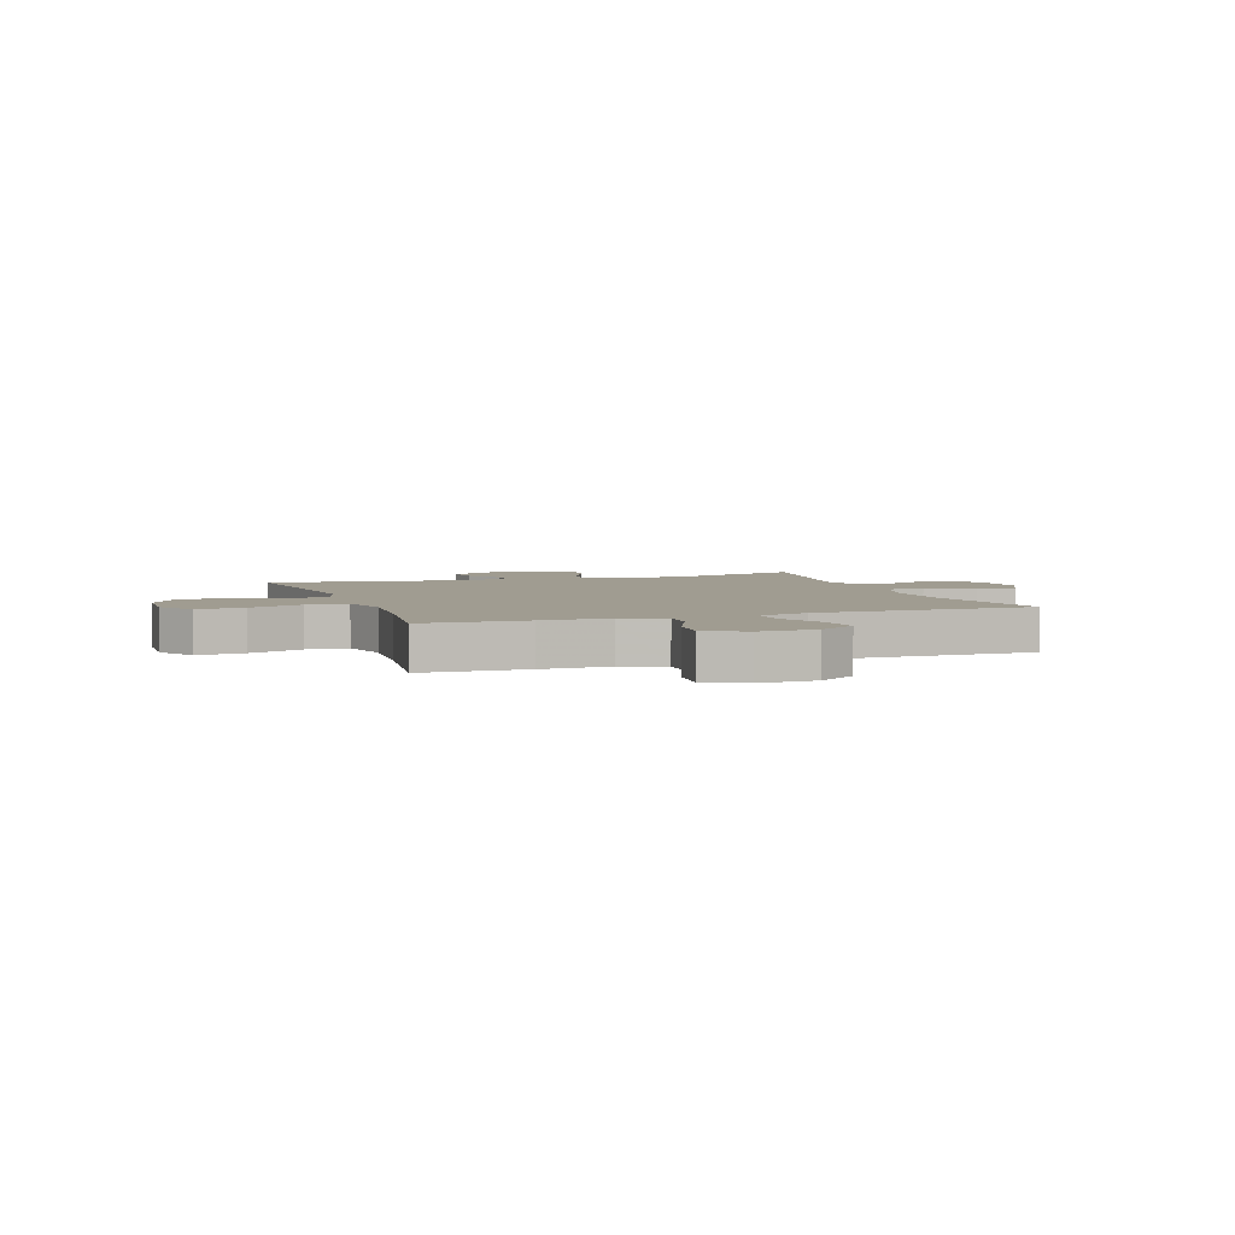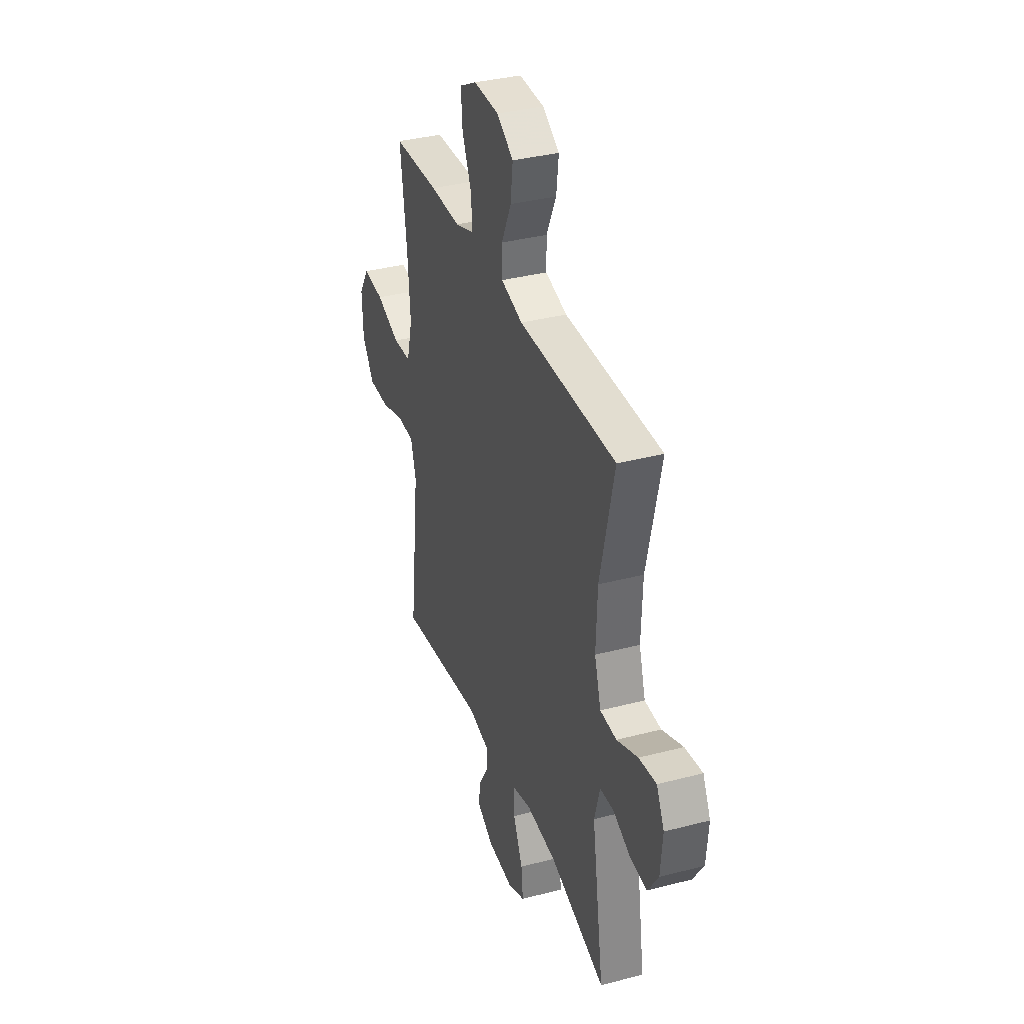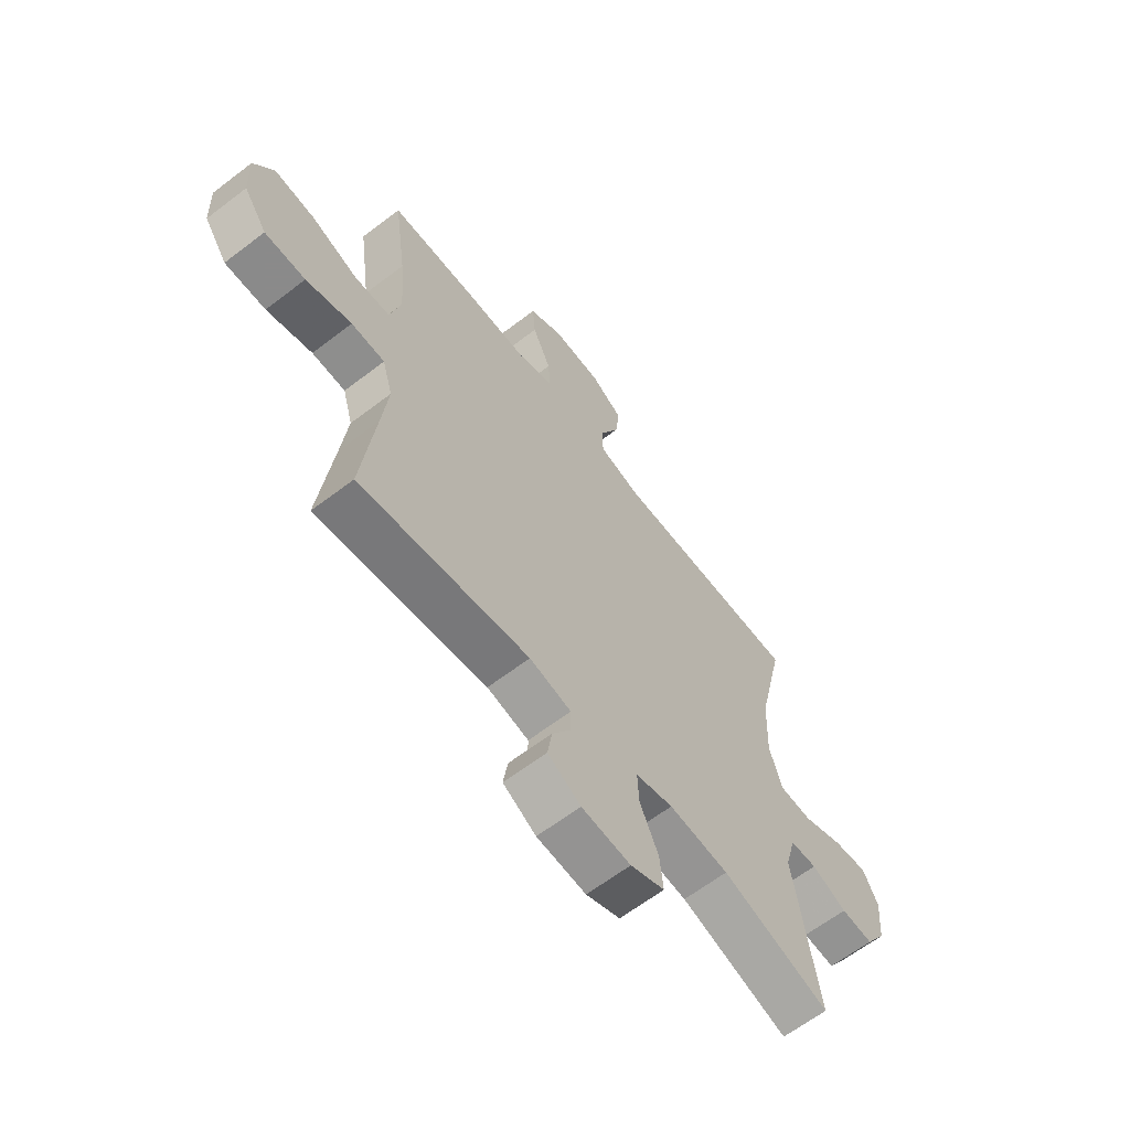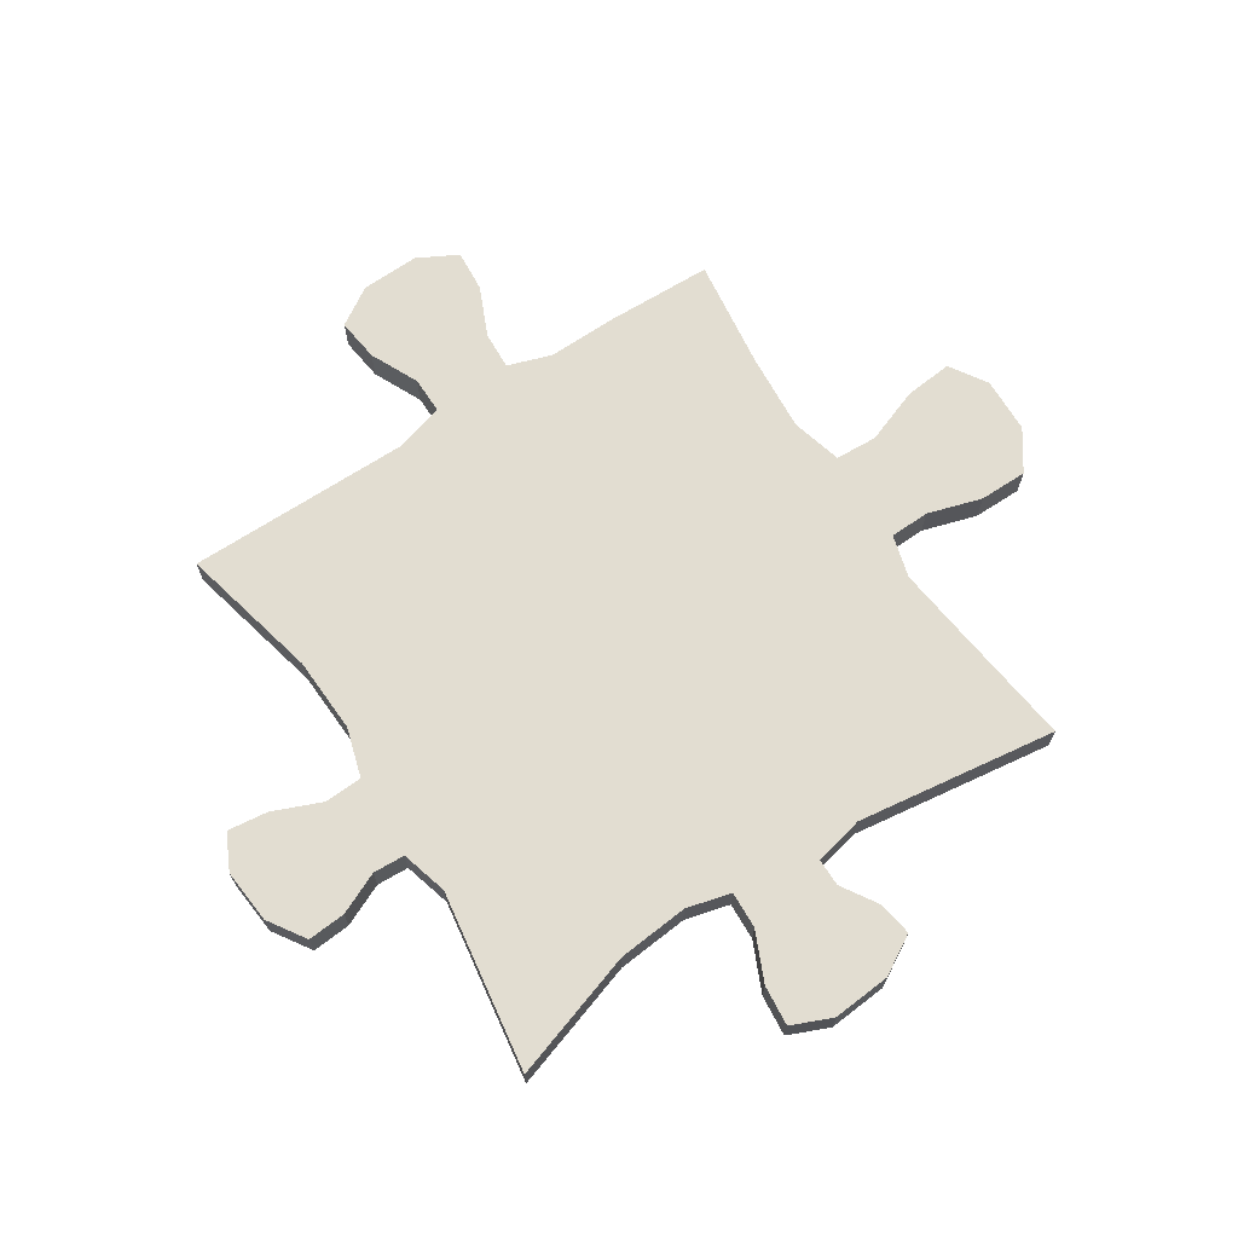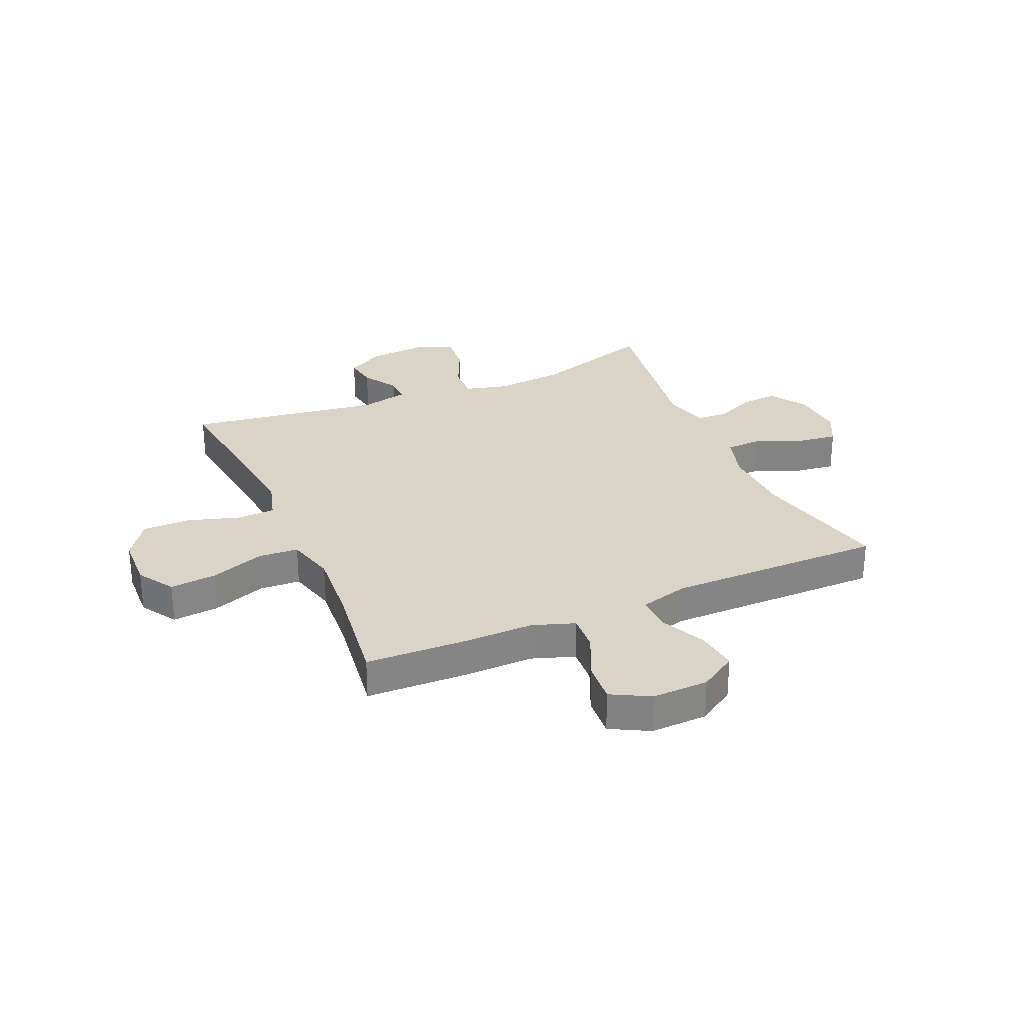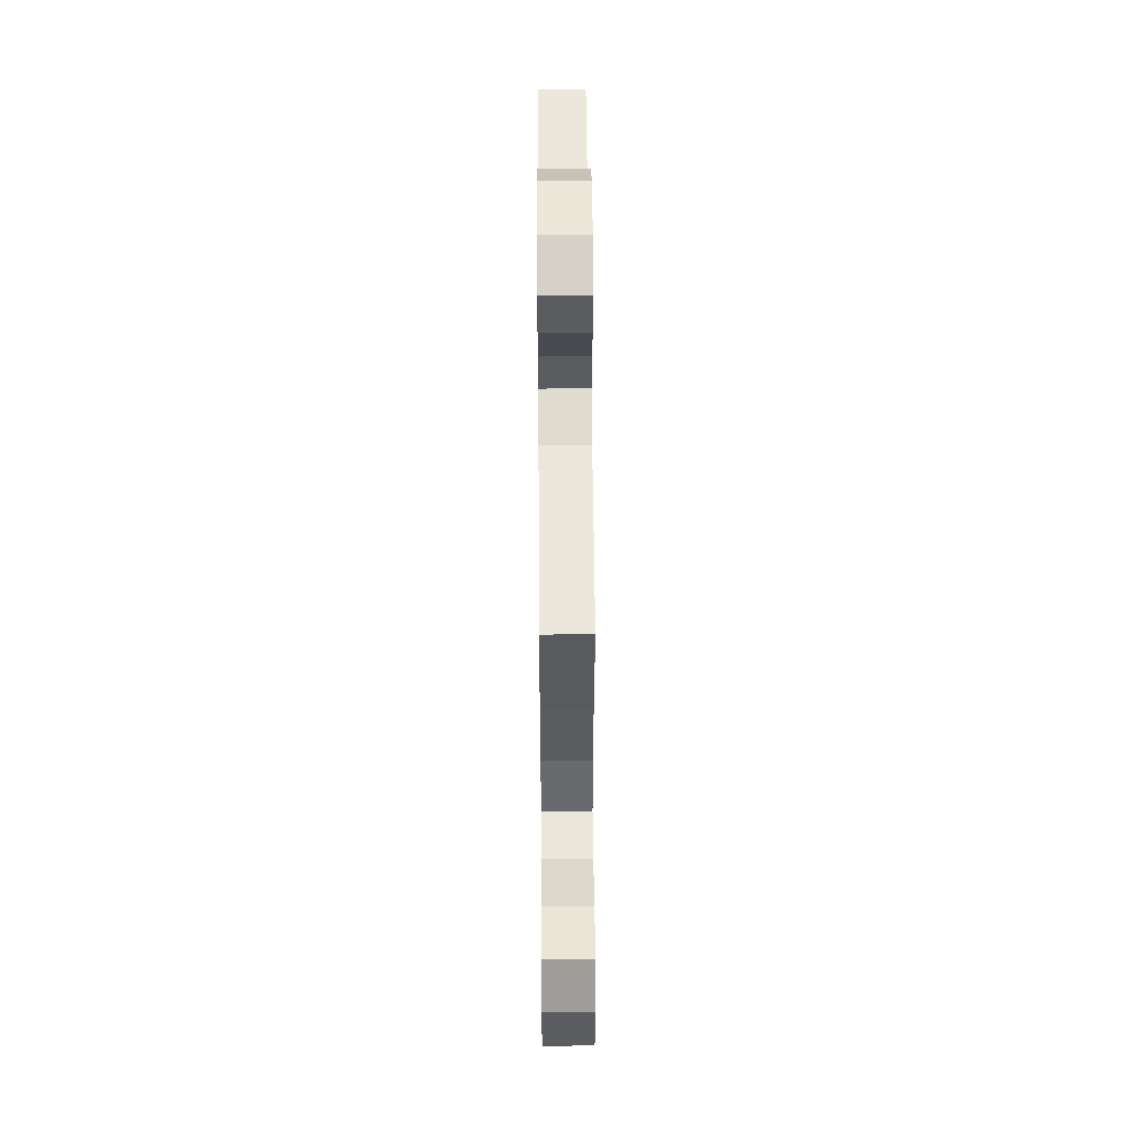
<metadata>
{"format":"obj","ext":"obj","renderer":"f3d","projection":"perspective","resolution":1024,"background":"white","views":[{"elev":4.3,"azim":-19.3,"up":"+Y"},{"elev":35.5,"azim":70.9,"up":"+Z"},{"elev":-63.6,"azim":-52.3,"up":"+Z"},{"elev":68.4,"azim":146.8,"up":"+Y"},{"elev":28.8,"azim":-23.6,"up":"+Y"},{"elev":51.4,"azim":-90.4,"up":"+Z"}]}
</metadata>
<code>
v 0.5 0.07 -0.5
v 0.278 0.07 -0.429
v 0.155 0.07 -0.418
v 0.078 0.07 -0.438
v 0.081 0.07 -0.502
v 0.119 0.07 -0.586
v 0.126 0.07 -0.656
v 0.056 0.07 -0.686
v -0.045 0.07 -0.678
v -0.113 0.07 -0.639
v -0.104 0.07 -0.58
v -0.065 0.07 -0.517
v -0.065 0.07 -0.469
v -0.151 0.07 -0.45
v -0.5 0.07 -0.5
v -0.473 0.07 -0.271
v -0.46 0.07 -0.156
v -0.481 0.07 -0.082
v -0.55 0.07 -0.08
v -0.644 0.07 -0.109
v -0.728 0.07 -0.109
v -0.776 0.07 -0.04
v -0.78 0.07 0.057
v -0.739 0.07 0.122
v -0.655 0.07 0.114
v -0.559 0.07 0.079
v -0.486 0.07 0.083
v -0.463 0.07 0.172
v -0.474 0.07 0.308
v -0.5 0.07 0.5
v -0.315 0.07 0.506
v -0.193 0.07 0.504
v -0.117 0.07 0.53
v -0.121 0.07 0.596
v -0.159 0.07 0.681
v -0.165 0.07 0.754
v -0.096 0.07 0.791
v 0.005 0.07 0.788
v 0.072 0.07 0.746
v 0.063 0.07 0.671
v 0.024 0.07 0.587
v 0.024 0.07 0.523
v 0.111 0.07 0.499
v 0.5 0.07 0.5
v 0.444 0.07 0.255
v 0.439 0.07 0.123
v 0.465 0.07 0.038
v 0.531 0.07 0.035
v 0.615 0.07 0.07
v 0.685 0.07 0.079
v 0.716 0.07 0.017
v 0.708 0.07 -0.077
v 0.666 0.07 -0.142
v 0.6 0.07 -0.137
v 0.528 0.07 -0.105
v 0.473 0.07 -0.108
v 0.451 0.07 -0.189
v 0.5 0 -0.5
v 0.278 0 -0.429
v 0.155 0 -0.418
v 0.078 0 -0.438
v 0.081 0 -0.502
v 0.119 0 -0.586
v 0.126 0 -0.656
v 0.056 0 -0.686
v -0.045 0 -0.678
v -0.113 0 -0.639
v -0.104 0 -0.58
v -0.065 0 -0.517
v -0.065 0 -0.469
v -0.151 0 -0.45
v -0.5 0 -0.5
v -0.473 0 -0.271
v -0.46 0 -0.156
v -0.481 0 -0.082
v -0.55 0 -0.08
v -0.644 0 -0.109
v -0.728 0 -0.109
v -0.776 0 -0.04
v -0.78 0 0.057
v -0.739 0 0.122
v -0.655 0 0.114
v -0.559 0 0.079
v -0.486 0 0.083
v -0.463 0 0.172
v -0.474 0 0.308
v -0.5 0 0.5
v -0.315 0 0.506
v -0.193 0 0.504
v -0.117 0 0.53
v -0.121 0 0.596
v -0.159 0 0.681
v -0.165 0 0.754
v -0.096 0 0.791
v 0.005 0 0.788
v 0.072 0 0.746
v 0.063 0 0.671
v 0.024 0 0.587
v 0.024 0 0.523
v 0.111 0 0.499
v 0.5 0 0.5
v 0.444 0 0.255
v 0.439 0 0.123
v 0.465 0 0.038
v 0.531 0 0.035
v 0.615 0 0.07
v 0.685 0 0.079
v 0.716 0 0.017
v 0.708 0 -0.077
v 0.666 0 -0.142
v 0.6 0 -0.137
v 0.528 0 -0.105
v 0.473 0 -0.108
v 0.451 0 -0.189
f 53 54 55
f 52 53 55
f 51 52 55
f 50 51 55
f 49 50 55
f 48 49 55
f 47 48 55 56
f 46 47 56 57
f 43 44 45
f 42 43 45 46
f 39 40 41
f 38 39 41
f 37 38 41
f 36 37 41
f 35 36 41
f 34 35 41
f 33 34 41 42
f 42 46 57
f 33 42 57
f 32 33 57
f 57 1 2
f 32 57 2
f 31 32 2
f 30 31 2
f 29 30 2
f 24 25 26
f 23 24 26
f 22 23 26
f 21 22 26
f 20 21 26
f 19 20 26
f 18 19 26 27
f 17 18 27 28
f 14 15 16
f 13 14 16 17
f 10 11 12
f 9 10 12
f 8 9 12
f 7 8 12
f 6 7 12
f 5 6 12
f 4 5 12 13
f 13 17 28
f 4 13 28
f 3 4 28
f 2 3 28 29
f 112 111 110
f 112 110 109
f 112 109 108
f 112 108 107
f 112 107 106
f 112 106 105
f 113 112 105 104
f 114 113 104 103
f 102 101 100
f 103 102 100 99
f 98 97 96
f 98 96 95
f 98 95 94
f 98 94 93
f 98 93 92
f 98 92 91
f 99 98 91 90
f 114 103 99
f 114 99 90
f 114 90 89
f 59 58 114
f 59 114 89
f 59 89 88
f 59 88 87
f 59 87 86
f 83 82 81
f 83 81 80
f 83 80 79
f 83 79 78
f 83 78 77
f 83 77 76
f 84 83 76 75
f 85 84 75 74
f 73 72 71
f 74 73 71 70
f 69 68 67
f 69 67 66
f 69 66 65
f 69 65 64
f 69 64 63
f 69 63 62
f 70 69 62 61
f 85 74 70
f 85 70 61
f 85 61 60
f 86 85 60 59
f 1 58 59 2
f 2 59 60 3
f 3 60 61 4
f 4 61 62 5
f 5 62 63 6
f 6 63 64 7
f 7 64 65 8
f 8 65 66 9
f 9 66 67 10
f 10 67 68 11
f 11 68 69 12
f 12 69 70 13
f 13 70 71 14
f 14 71 72 15
f 15 72 73 16
f 16 73 74 17
f 17 74 75 18
f 18 75 76 19
f 19 76 77 20
f 20 77 78 21
f 21 78 79 22
f 22 79 80 23
f 23 80 81 24
f 24 81 82 25
f 25 82 83 26
f 26 83 84 27
f 27 84 85 28
f 28 85 86 29
f 29 86 87 30
f 30 87 88 31
f 31 88 89 32
f 32 89 90 33
f 33 90 91 34
f 34 91 92 35
f 35 92 93 36
f 36 93 94 37
f 37 94 95 38
f 38 95 96 39
f 39 96 97 40
f 40 97 98 41
f 41 98 99 42
f 42 99 100 43
f 43 100 101 44
f 44 101 102 45
f 45 102 103 46
f 46 103 104 47
f 47 104 105 48
f 48 105 106 49
f 49 106 107 50
f 50 107 108 51
f 51 108 109 52
f 52 109 110 53
f 53 110 111 54
f 54 111 112 55
f 55 112 113 56
f 56 113 114 57
f 57 114 58 1

</code>
